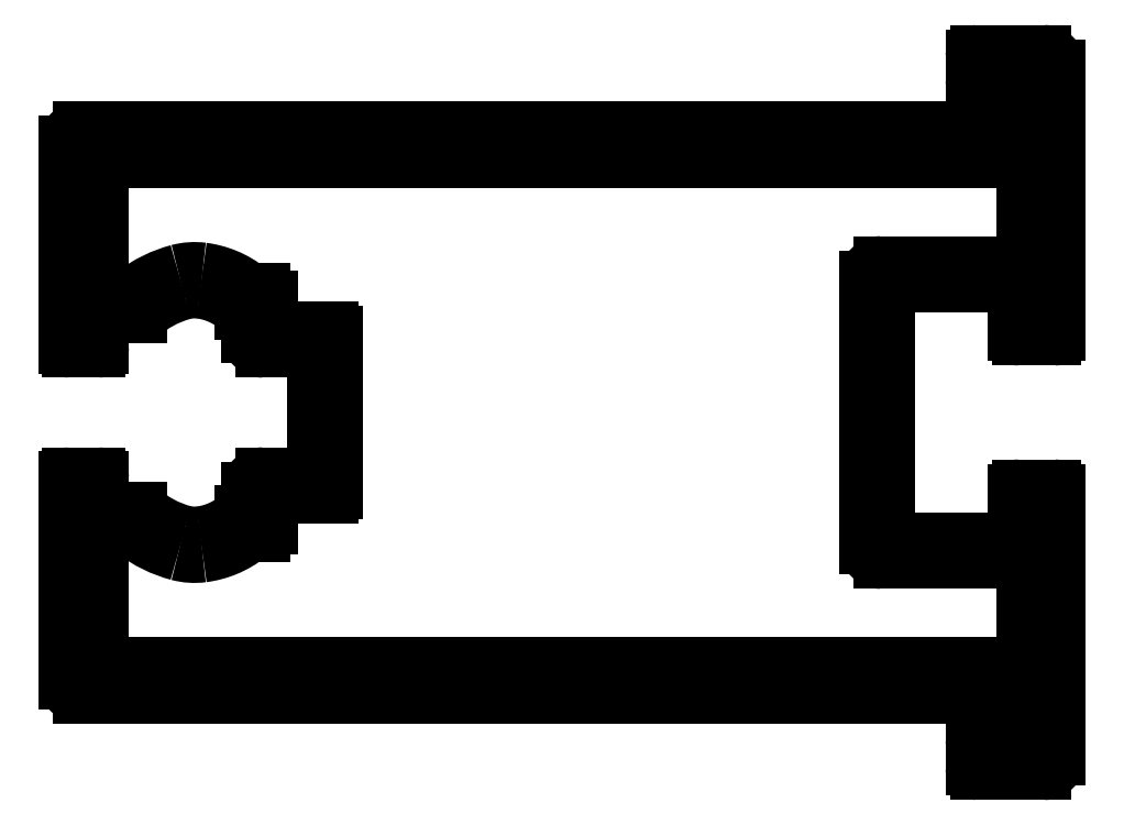
<metadata>
{"format":"dxf","ext":"dxf","renderer":"ezdxf+matplotlib","layout":"modelspace","background":"white","min_lineweight":24,"dpi":150}
</metadata>
<code>
0
SECTION
2
ENTITIES
0
LINE
8
0
10
153.1
20
708.5
30
0
11
153.1
21
722.8
31
0
0
ARC
8
0
10
154.1
20
708.5
30
0
40
1
50
180
51
270
0
ARC
8
0
10
153.3
20
722.8
30
0
40
0.25
50
90
51
180
0
LINE
8
0
10
154.1
20
707.5
30
0
11
220.1
21
707.5
31
0
0
LINE
8
0
10
153.3
20
723.1
30
0
11
155.3
21
723.1
31
0
0
LINE
8
0
10
220.1
20
707.5
30
0
11
220.1
21
704.3
31
0
0
ARC
8
0
10
155.3
20
722.8
30
0
40
0.25
50
0
51
90
0
LINE
8
0
10
220.1
20
704.3
30
0
11
217.4
21
704.3
31
0
0
LINE
8
0
10
155.6
20
720.9
30
0
11
155.6
21
722.8
31
0
0
ARC
8
0
10
217.4
20
704
30
0
40
0.3
50
90
51
180
0
ARC
8
0
10
155.8
20
720.9
30
0
40
0.25
50
180
51
270
0
LINE
8
0
10
217.1
20
704
30
0
11
217.1
21
702.4
31
0
0
LINE
8
0
10
158.3
20
720.7
30
0
11
155.8
21
720.7
31
0
0
ARC
8
0
10
217.4
20
702.4
30
0
40
0.3
50
180
51
270
0
ARC
8
0
10
163.3
20
726.3
30
0
40
7.503
50
227.9
51
255
0
LINE
8
0
10
217.4
20
702.1
30
0
11
222.1
21
702.1
31
0
0
ARC
8
0
10
162.1
20
721.9
30
0
40
3
50
255
51
277.3
0
ARC
8
0
10
222.1
20
703.1
30
0
40
1
50
270
51
0
0
ARC
8
0
10
161.9
20
723.9
30
0
40
5.035
50
277.3
51
315.4
0
LINE
8
0
10
223.1
20
703.1
30
0
11
223.1
21
721.9
31
0
0
LINE
8
0
10
166
20
720.4
30
0
11
165.5
21
720.4
31
0
0
ARC
8
0
10
222.8
20
721.9
30
0
40
0.3
50
0
51
90
0
LINE
8
0
10
166
20
720.4
30
0
11
166
21
722.1
31
0
0
LINE
8
0
10
222.8
20
722.2
30
0
11
220.4
21
722.2
31
0
0
ARC
8
0
10
167
20
722.1
30
0
40
1
50
90
51
180
0
ARC
8
0
10
220.4
20
721.9
30
0
40
0.3
50
90
51
180
0
LINE
8
0
10
170.3
20
723.1
30
0
11
167
21
723.1
31
0
0
LINE
8
0
10
220.1
20
721.9
30
0
11
220.1
21
718.5
31
0
0
ARC
8
0
10
170.3
20
723.3
30
0
40
0.25
50
270
51
0
0
LINE
8
0
10
220.1
20
718.5
30
0
11
211.1
21
718.5
31
0
0
LINE
8
0
10
170.6
20
723.3
30
0
11
170.6
21
731.6
31
0
0
LINE
8
0
10
211.1
20
718.5
30
0
11
211.1
21
736.5
31
0
0
ARC
8
0
10
170.3
20
731.6
30
0
40
0.25
50
0
51
90
0
LINE
8
0
10
211.1
20
736.5
30
0
11
220.1
21
736.5
31
0
0
LINE
8
0
10
170.3
20
731.9
30
0
11
167
21
731.9
31
0
0
LINE
8
0
10
220.1
20
736.5
30
0
11
220.1
21
733
31
0
0
ARC
8
0
10
167
20
732.9
30
0
40
1
50
180
51
270
0
ARC
8
0
10
220.4
20
733
30
0
40
0.3
50
180
51
270
0
LINE
8
0
10
166
20
734.6
30
0
11
166
21
732.9
31
0
0
LINE
8
0
10
222.8
20
732.7
30
0
11
220.4
21
732.7
31
0
0
LINE
8
0
10
166
20
734.6
30
0
11
165.5
21
734.6
31
0
0
ARC
8
0
10
222.8
20
733
30
0
40
0.3
50
270
51
0
0
ARC
8
0
10
161.9
20
731.1
30
0
40
5.035
50
44.55
51
82.67
0
LINE
8
0
10
223.1
20
733
30
0
11
223.1
21
751.9
31
0
0
ARC
8
0
10
162.1
20
733.1
30
0
40
3
50
82.67
51
105
0
ARC
8
0
10
222.1
20
751.9
30
0
40
1
50
0
51
90
0
ARC
8
0
10
163.3
20
728.7
30
0
40
7.503
50
105
51
132.1
0
LINE
8
0
10
217.4
20
752.9
30
0
11
222.1
21
752.9
31
0
0
LINE
8
0
10
158.3
20
734.3
30
0
11
155.8
21
734.3
31
0
0
ARC
8
0
10
217.4
20
752.6
30
0
40
0.3
50
90
51
180
0
ARC
8
0
10
155.8
20
734
30
0
40
0.25
50
90
51
180
0
LINE
8
0
10
217.1
20
751
30
0
11
217.1
21
752.6
31
0
0
LINE
8
0
10
155.6
20
734
30
0
11
155.6
21
732.1
31
0
0
ARC
8
0
10
217.4
20
751
30
0
40
0.3
50
180
51
270
0
ARC
8
0
10
155.3
20
732.1
30
0
40
0.25
50
270
51
0
0
LINE
8
0
10
220.1
20
750.7
30
0
11
217.4
21
750.7
31
0
0
LINE
8
0
10
153.3
20
731.9
30
0
11
155.3
21
731.9
31
0
0
LINE
8
0
10
220.1
20
747.5
30
0
11
220.1
21
750.7
31
0
0
ARC
8
0
10
153.3
20
732.1
30
0
40
0.25
50
180
51
270
0
LINE
8
0
10
220.1
20
747.5
30
0
11
154.1
21
747.5
31
0
0
LINE
8
0
10
153.1
20
732.1
30
0
11
153.1
21
746.5
31
0
0
ARC
8
0
10
154.1
20
746.5
30
0
40
1
50
90
51
180
0
ARC
8
0
10
171.8
20
733.1
30
0
40
0.3
50
0
51
90
0
LINE
8
0
10
172.1
20
721.9
30
0
11
172.1
21
733.1
31
0
0
LINE
8
0
10
171.8
20
733.4
30
0
11
168
21
733.4
31
0
0
ARC
8
0
10
171.8
20
721.9
30
0
40
0.3
50
270
51
0
0
ARC
8
0
10
168
20
733.9
30
0
40
0.5
50
180
51
270
0
LINE
8
0
10
171.8
20
721.6
30
0
11
168
21
721.6
31
0
0
LINE
8
0
10
167.5
20
735.6
30
0
11
167.5
21
733.9
31
0
0
ARC
8
0
10
168
20
721.1
30
0
40
0.5
50
90
51
180
0
ARC
8
0
10
167
20
735.6
30
0
40
0.5
50
1.303e-11
51
90
0
LINE
8
0
10
167.5
20
719.4
30
0
11
167.5
21
721.1
31
0
0
LINE
8
0
10
167
20
736.1
30
0
11
166.2
21
736.1
31
0
0
ARC
8
0
10
167
20
719.4
30
0
40
0.5
50
270
51
360
0
ARC
8
0
10
166.2
20
736.6
30
0
40
0.5
50
231.9
51
270
0
LINE
8
0
10
167
20
718.9
30
0
11
166.2
21
718.9
31
0
0
ARC
8
0
10
161.9
20
731.1
30
0
40
6.535
50
51.85
51
82.67
0
ARC
8
0
10
166.2
20
718.4
30
0
40
0.5
50
90
51
128.1
0
ARC
8
0
10
162.1
20
733.1
30
0
40
4.5
50
82.67
51
105
0
ARC
8
0
10
161.9
20
723.9
30
0
40
6.535
50
277.3
51
308.1
0
ARC
8
0
10
163.3
20
728.7
30
0
40
9.003
50
105
51
127.2
0
ARC
8
0
10
162.1
20
721.9
30
0
40
4.5
50
255
51
277.3
0
ARC
8
0
10
157.5
20
736.3
30
0
40
0.5
50
270
51
307.2
0
ARC
8
0
10
163.3
20
726.3
30
0
40
9.003
50
232.8
51
255
0
LINE
8
0
10
157.5
20
735.8
30
0
11
156.1
21
735.8
31
0
0
ARC
8
0
10
157.5
20
718.7
30
0
40
0.5
50
52.75
51
90
0
ARC
8
0
10
156.1
20
736.3
30
0
40
0.5
50
180
51
270
0
LINE
8
0
10
157.5
20
719.2
30
0
11
156.1
21
719.2
31
0
0
LINE
8
0
10
155.6
20
736.3
30
0
11
155.6
21
744.3
31
0
0
ARC
8
0
10
156.1
20
718.7
30
0
40
0.5
50
90
51
180
0
ARC
8
0
10
156.6
20
744.3
30
0
40
1
50
90
51
180
0
LINE
8
0
10
155.6
20
710.7
30
0
11
155.6
21
718.7
31
0
0
LINE
8
0
10
219.7
20
745.3
30
0
11
156.6
21
745.3
31
0
0
ARC
8
0
10
156.6
20
710.7
30
0
40
1
50
180
51
270
0
ARC
8
0
10
219.7
20
744.3
30
0
40
1
50
0
51
90
0
LINE
8
0
10
156.6
20
709.7
30
0
11
219.7
21
709.7
31
0
0
LINE
8
0
10
220.7
20
739
30
0
11
220.7
21
744.3
31
0
0
ARC
8
0
10
219.7
20
710.7
30
0
40
1
50
270
51
0
0
ARC
8
0
10
219.7
20
739
30
0
40
1
50
270
51
0
0
LINE
8
0
10
220.7
20
716
30
0
11
220.7
21
710.7
31
0
0
LINE
8
0
10
210.6
20
738
30
0
11
219.7
21
738
31
0
0
ARC
8
0
10
219.7
20
716
30
0
40
1
50
0
51
90
0
ARC
8
0
10
210.6
20
737
30
0
40
1
50
90
51
180
0
LINE
8
0
10
219.7
20
717
30
0
11
210.6
21
717
31
0
0
LINE
8
0
10
209.6
20
718
30
0
11
209.6
21
737
31
0
0
ARC
8
0
10
210.6
20
718
30
0
40
1
50
180
51
270
0
ENDSEC
0
EOF

</code>
